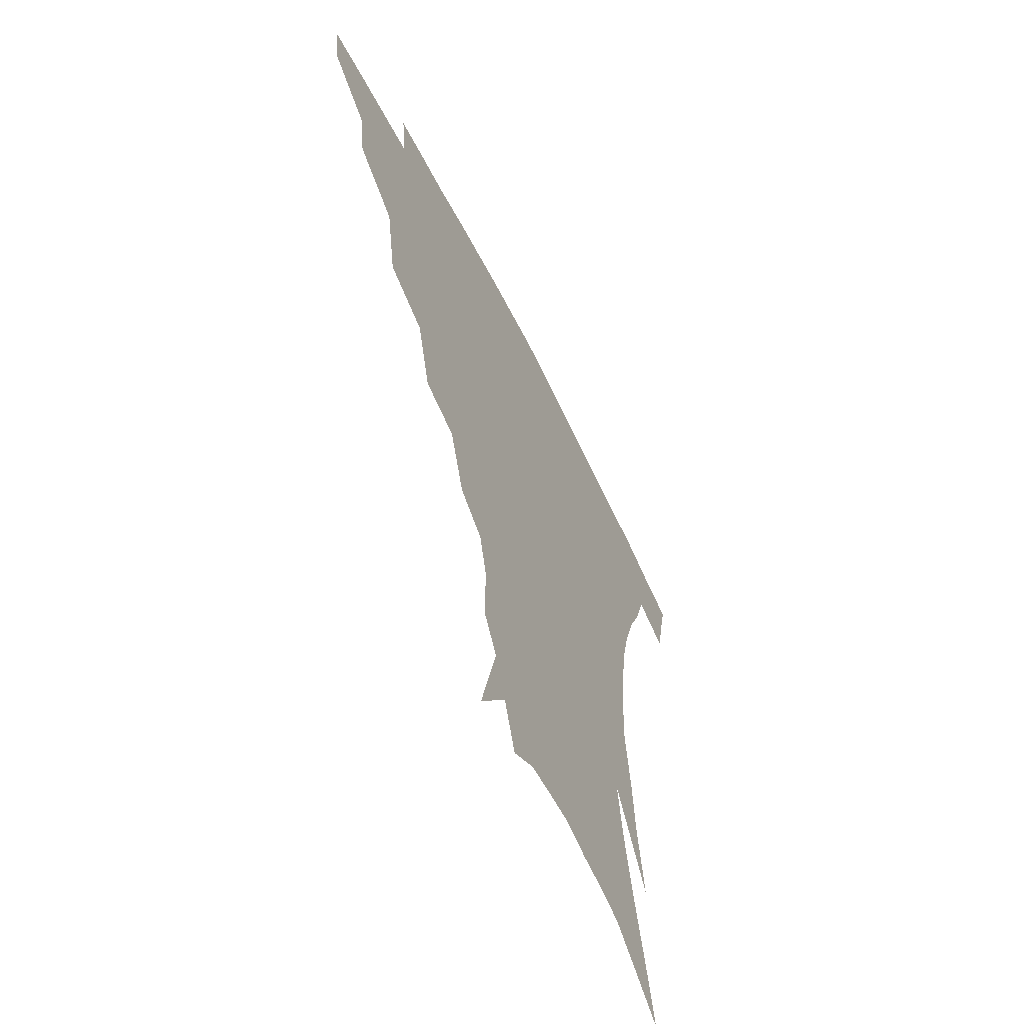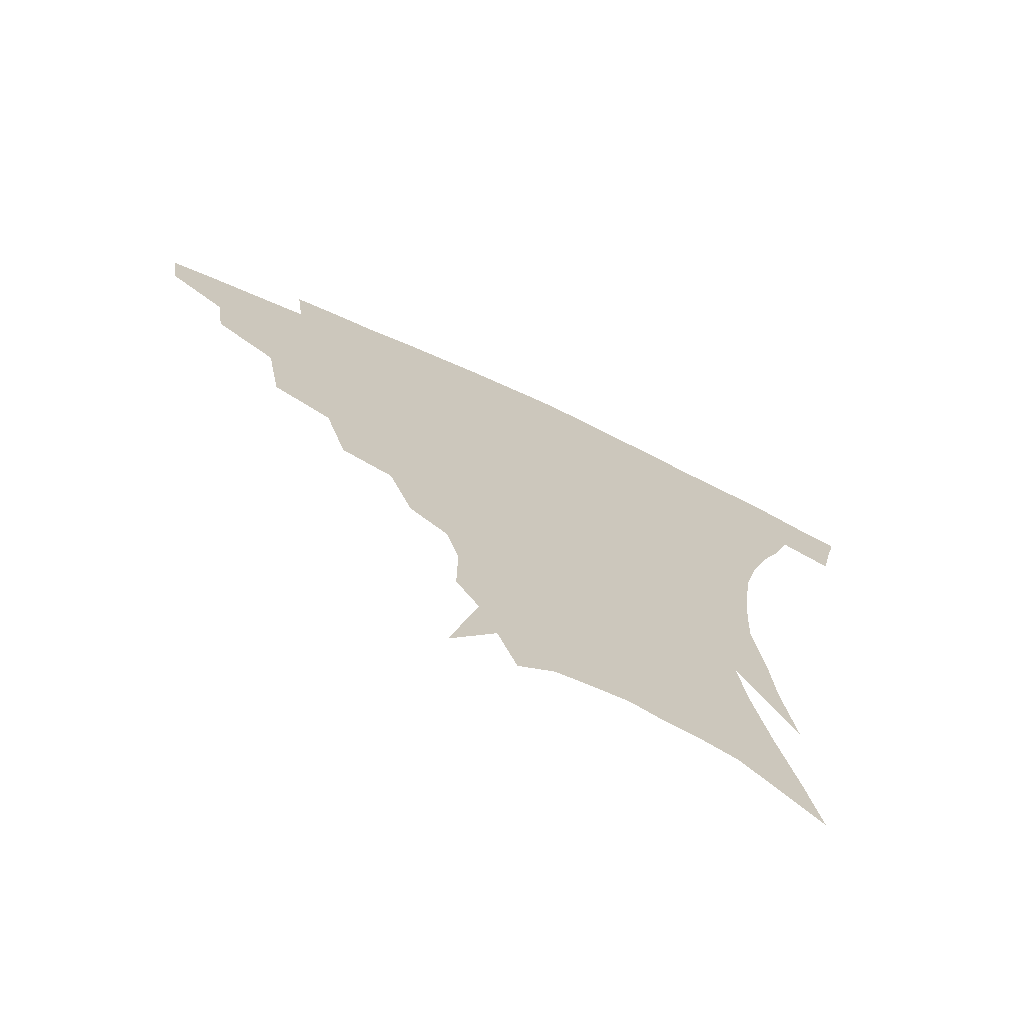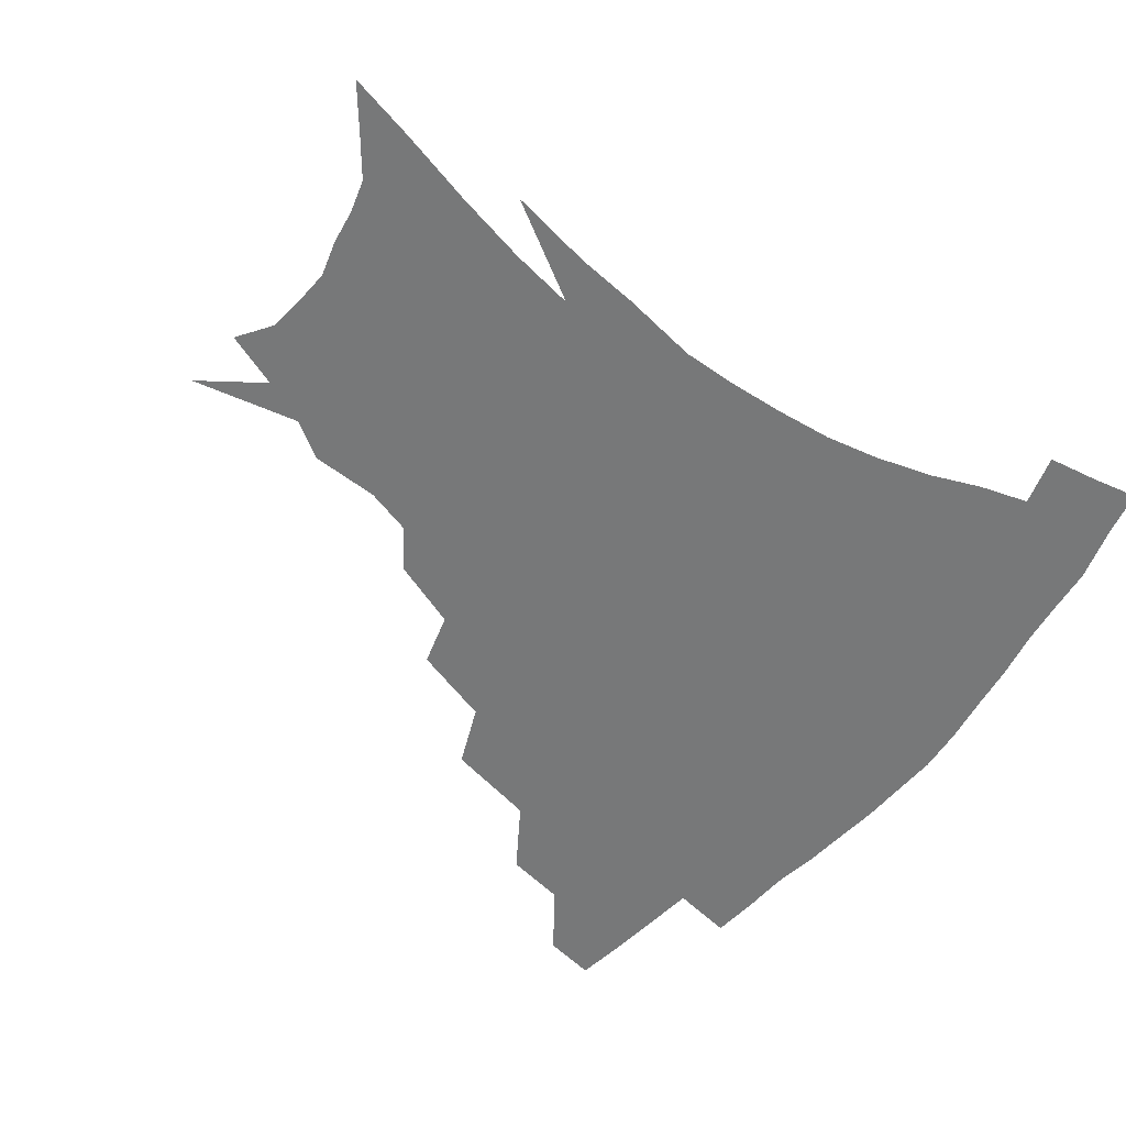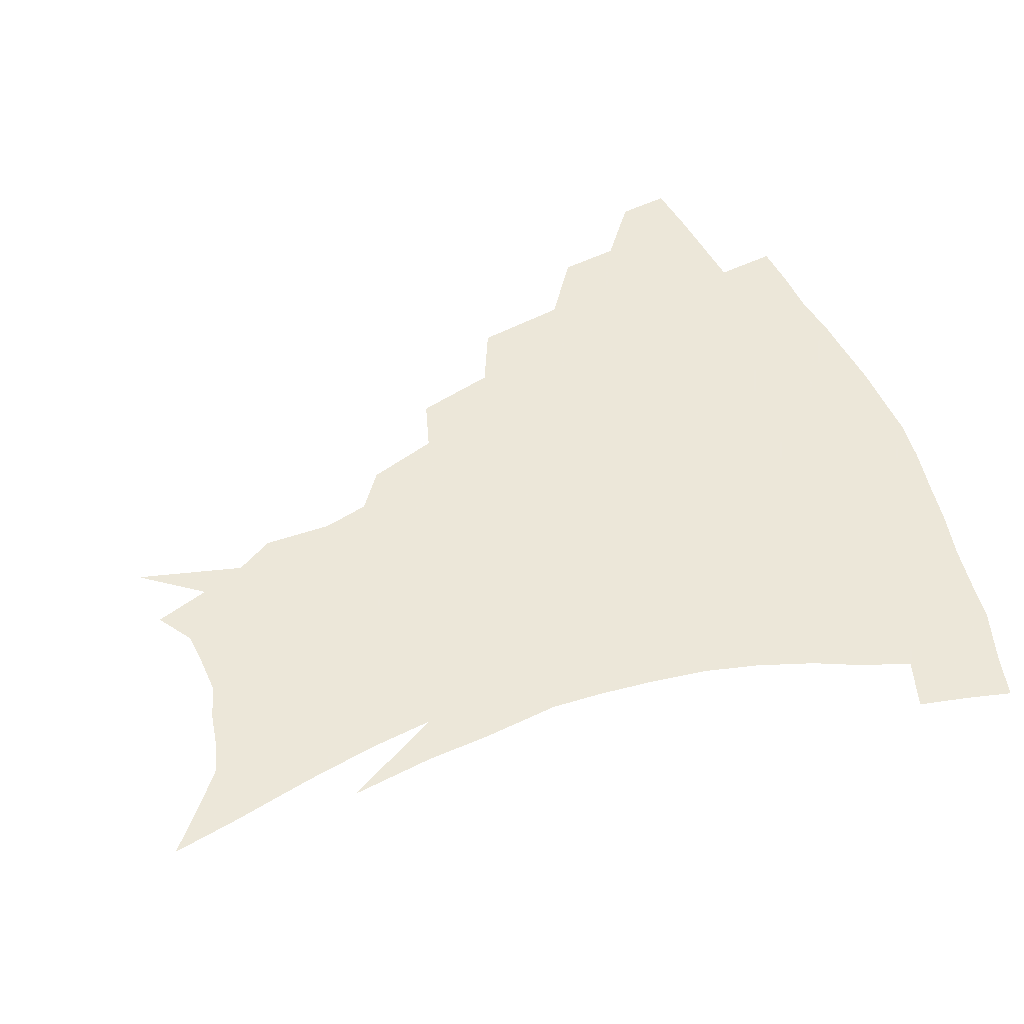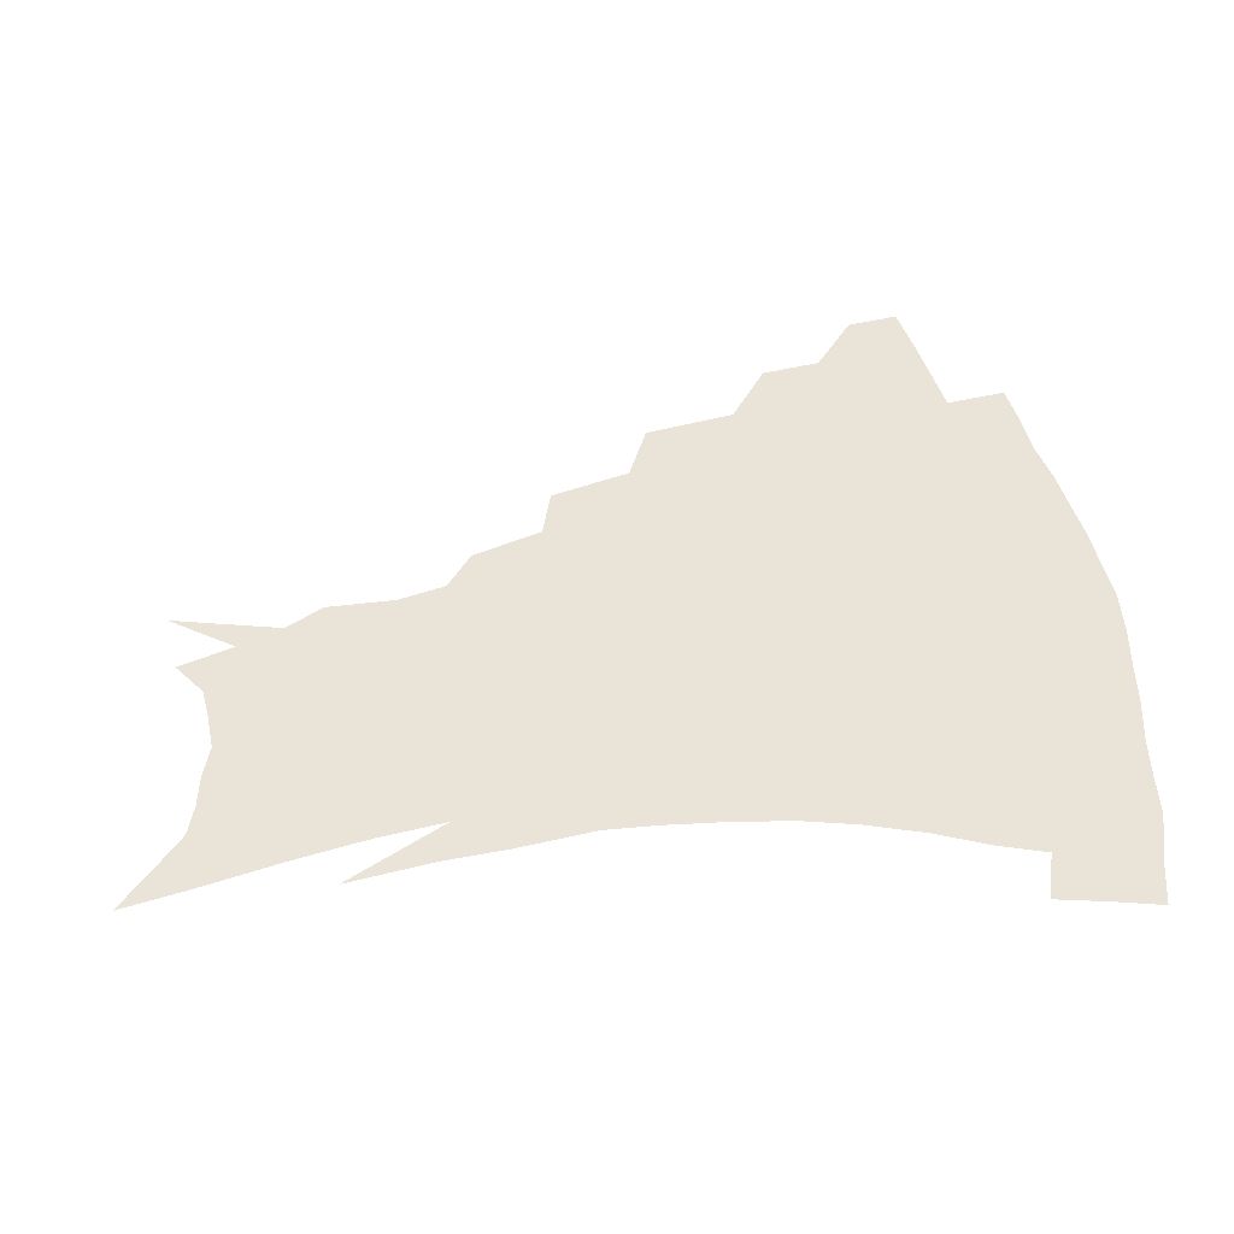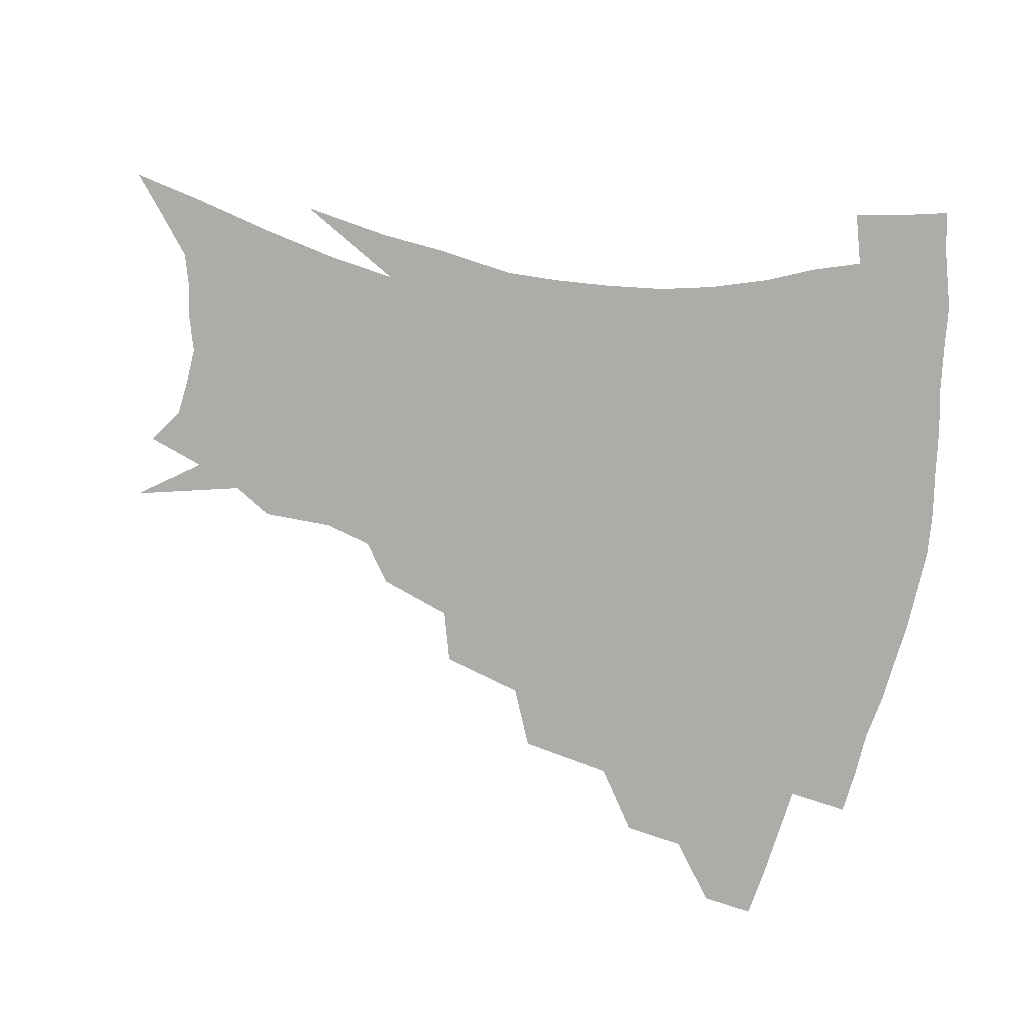
<metadata>
{"format":"obj","ext":"obj","renderer":"f3d","projection":"perspective","resolution":1024,"background":"white","views":[{"elev":-60.1,"azim":-63.7,"up":"+Y"},{"elev":-71.7,"azim":-24.8,"up":"+Y"},{"elev":-57.4,"azim":51.6,"up":"+Z"},{"elev":50.2,"azim":69.0,"up":"+Z"},{"elev":42.9,"azim":81.2,"up":"+Z"},{"elev":-77.0,"azim":78.9,"up":"+Z"}]}
</metadata>
<code>
v 455.1 337.4 0
v 452.9 354 0
v 476.7 303.9 0
v 474 323 0
v 471.8 339.9 0
v 469.2 356.3 0
v 501.5 261 0
v 496.5 290.2 0
v 493 309.9 0
v 490.2 326.6 0
v 487.6 342.3 0
v 485.7 358.1 0
v 527.5 226.9 0
v 520.5 252.6 0
v 514.4 273.2 0
v 510.9 297.9 0
v 508.1 314.5 0
v 505.4 329.4 0
v 503.3 344.5 0
v 501.2 359.8 0
v 498.8 379.3 0
v 551.7 199.4 0
v 544 222 0
v 536.7 239.3 0
v 532 267.1 0
v 527.8 284.2 0
v 524.8 301.1 0
v 522.3 317.3 0
v 520 332 0
v 518.1 346.3 0
v 515.9 361.3 0
v 513.4 380.6 0
v 567.9 153.6 0
v 568 175.4 0
v 564.1 190.5 0
v 557.9 212.7 0
v 551.9 234.3 0
v 547.4 256.6 0
v 544 275.7 0
v 541.3 291.5 0
v 538.6 305.2 0
v 536.2 319.5 0
v 534.2 333.6 0
v 532.6 348.2 0
v 530.3 364.1 0
v 528.2 381.3 0
v 566.6 107.6 0
v 575.2 141.6 0
v 576.3 164.7 0
v 574.7 184.9 0
v 570.3 204.2 0
v 565.6 220.5 0
v 561.1 243.6 0
v 558.2 263.4 0
v 555.7 280 0
v 553.7 294.2 0
v 552.5 309.1 0
v 550.6 322.3 0
v 548.6 335.7 0
v 547.4 349.7 0
v 545 365.4 0
v 542.5 383.6 0
v 580.9 127 0
v 584.1 149.4 0
v 584.3 176.3 0
v 581.6 193.3 0
v 577.8 211.5 0
v 574.2 230.7 0
v 570.9 249.2 0
v 569.2 270.1 0
v 567.1 281.9 0
v 566.2 297.5 0
v 565.3 311.3 0
v 564.4 324.2 0
v 564.5 337.4 0
v 561.5 351.4 0
v 559.7 365.7 0
v 556.7 384.8 0
v 587 109.4 0
v 591.9 136.9 0
v 593 159 0
v 591.8 180.2 0
v 589.1 200.8 0
v 586.1 218.1 0
v 583.2 239 0
v 581.3 254.8 0
v 579.8 272.7 0
v 578.8 285.3 0
v 578.6 300.5 0
v 577.7 312.6 0
v 577 324.6 0
v 577 338.3 0
v 575.1 352.3 0
v 573.7 365.9 0
v 570.5 386.2 0
v 598.1 116.9 0
v 601.1 140.6 0
v 601.1 163.6 0
v 599.6 183.3 0
v 597.2 202.1 0
v 594.7 220.7 0
v 592.7 239 0
v 591.2 258.6 0
v 590.5 273.4 0
v 590.2 287 0
v 590.3 301.9 0
v 589.7 313.2 0
v 589.8 325.9 0
v 590 338.9 0
v 588.5 353.1 0
v 587.1 367.7 0
v 584.6 386.5 0
v 609.2 118 0
v 610.2 143.4 0
v 609.3 164.2 0
v 607.5 186.3 0
v 605.3 206.1 0
v 603.4 223.6 0
v 602 243.8 0
v 601.3 258.7 0
v 601.1 272.6 0
v 601.3 288.5 0
v 601.7 302 0
v 602.4 314.6 0
v 602.4 326.5 0
v 602.6 339.1 0
v 601.9 353.3 0
v 601.1 368.1 0
v 598.5 387 0
v 620.8 118.5 0
v 619 145.2 0
v 617.5 165.5 0
v 615.4 188.3 0
v 613.7 206.5 0
v 612.1 225.1 0
v 611.3 243.7 0
v 611.1 258.4 0
v 611.6 274.5 0
v 612.2 288.8 0
v 613.1 301 0
v 614.4 314.9 0
v 615.3 327.1 0
v 615.4 339.8 0
v 615.3 353.2 0
v 615.9 366.8 0
v 613.1 385.5 0
v 632 115.1 0
v 628.1 143.5 0
v 625.7 165.8 0
v 623.4 189.1 0
v 622 207.3 0
v 621 224.6 0
v 620.4 242.3 0
v 620.9 256.6 0
v 621.7 272.4 0
v 622.7 286.4 0
v 624.3 300 0
v 625.9 313.3 0
v 627.8 326.6 0
v 629.3 338.6 0
v 630.1 351.3 0
v 631.2 363.9 0
v 628.2 382.9 0
v 642.8 113.3 0
v 637.6 140.6 0
v 634.1 164.7 0
v 631.7 186.8 0
v 630.5 205.2 0
v 630 221.7 0
v 629.9 237.8 0
v 630.3 254 0
v 631.3 271.2 0
v 632.9 284.2 0
v 635.2 299.8 0
v 637.6 312.5 0
v 639.8 325.1 0
v 641.9 337.3 0
v 643.9 349.7 0
v 644.5 362.9 0
v 642.8 380.7 0
v 653.1 110.1 0
v 648 134.3 0
v 643.3 160.1 0
v 640.6 181.8 0
v 639.3 200.4 0
v 639 217.1 0
v 639 233.2 0
v 639.6 249.5 0
v 640.6 268.1 0
v 642.7 282.9 0
v 645.3 296.1 0
v 648.5 310.9 0
v 651.5 323.1 0
v 654.5 335.6 0
v 657.2 347.9 0
v 657.9 361.6 0
v 657.7 377.5 0
v 665 100.5 0
v 659.7 124.3 0
v 653.9 151.2 0
v 650.9 172 0
v 648.9 192.1 0
v 648.3 210 0
v 648 227.7 0
v 648.4 245.1 0
v 649.7 262.3 0
v 651.9 278.4 0
v 655.1 295.4 0
v 658.9 306.9 0
v 662.9 320.5 0
v 666.4 332.8 0
v 670 345.9 0
v 671.1 360.9 0
v 672.1 375.4 0
v 677.2 90.31 0
v 672.8 111.5 0
v 666.8 137.2 0
v 662.1 160.5 0
v 659.2 181.3 0
v 658.1 200.9 0
v 657.3 219.6 0
v 657.9 235.4 0
v 658.8 253.5 0
v 660.8 271.3 0
v 663.8 288.7 0
v 668.5 301.1 0
v 673.7 316.8 0
v 678.4 330 0
v 682.2 343.4 0
v 684.8 358.2 0
v 686.1 373.8 0
v 677.1 149.6 0
v 673.1 176.7 0
v 671.6 196.5 0
v 668.5 221.5 0
v 669.2 237.9 0
v 670.8 255.6 0
v 673.2 274.4 0
v 677.3 291.5 0
v 683.3 309.6 0
v 689.9 324.4 0
v 695.1 339.8 0
v 699.7 354.3 0
v 703.6 368.5 0
v 711 335 0
v 714.3 350.7 0
v 717.8 365.1 0
f 4 5 1
f 1 5 2
f 5 6 2
f 8 9 3
f 3 9 4
f 9 10 4
f 4 10 5
f 10 11 5
f 5 11 6
f 11 12 6
f 14 15 7
f 7 15 8
f 15 16 8
f 8 16 9
f 16 17 9
f 9 17 10
f 17 18 10
f 10 18 11
f 18 19 11
f 11 19 12
f 19 20 12
f 23 24 13
f 13 24 14
f 24 25 14
f 14 25 15
f 25 26 15
f 15 26 16
f 26 27 16
f 16 27 17
f 27 28 17
f 17 28 18
f 28 29 18
f 18 29 19
f 29 30 19
f 19 30 20
f 30 31 20
f 20 31 21
f 31 32 21
f 35 36 22
f 22 36 23
f 36 37 23
f 23 37 24
f 37 38 24
f 24 38 25
f 38 39 25
f 25 39 26
f 39 40 26
f 26 40 27
f 40 41 27
f 27 41 28
f 41 42 28
f 28 42 29
f 42 43 29
f 29 43 30
f 43 44 30
f 30 44 31
f 44 45 31
f 31 45 32
f 45 46 32
f 48 49 33
f 33 49 34
f 49 50 34
f 34 50 35
f 50 51 35
f 35 51 36
f 51 52 36
f 36 52 37
f 52 53 37
f 37 53 38
f 53 54 38
f 38 54 39
f 54 55 39
f 39 55 40
f 55 56 40
f 40 56 41
f 56 57 41
f 41 57 42
f 57 58 42
f 42 58 43
f 58 59 43
f 43 59 44
f 59 60 44
f 44 60 45
f 60 61 45
f 45 61 46
f 61 62 46
f 47 63 48
f 63 64 48
f 48 64 49
f 64 65 49
f 49 65 50
f 65 66 50
f 50 66 51
f 66 67 51
f 51 67 52
f 67 68 52
f 52 68 53
f 68 69 53
f 53 69 54
f 69 70 54
f 54 70 55
f 70 71 55
f 55 71 56
f 71 72 56
f 56 72 57
f 72 73 57
f 57 73 58
f 73 74 58
f 58 74 59
f 74 75 59
f 59 75 60
f 75 76 60
f 60 76 61
f 76 77 61
f 61 77 62
f 77 78 62
f 79 80 63
f 63 80 64
f 80 81 64
f 64 81 65
f 81 82 65
f 65 82 66
f 82 83 66
f 66 83 67
f 83 84 67
f 67 84 68
f 84 85 68
f 68 85 69
f 85 86 69
f 69 86 70
f 86 87 70
f 70 87 71
f 87 88 71
f 71 88 72
f 88 89 72
f 72 89 73
f 89 90 73
f 73 90 74
f 90 91 74
f 74 91 75
f 91 92 75
f 75 92 76
f 92 93 76
f 76 93 77
f 93 94 77
f 77 94 78
f 94 95 78
f 79 96 80
f 96 97 80
f 80 97 81
f 97 98 81
f 81 98 82
f 98 99 82
f 82 99 83
f 99 100 83
f 83 100 84
f 100 101 84
f 84 101 85
f 101 102 85
f 85 102 86
f 102 103 86
f 86 103 87
f 103 104 87
f 87 104 88
f 104 105 88
f 88 105 89
f 105 106 89
f 89 106 90
f 106 107 90
f 90 107 91
f 107 108 91
f 91 108 92
f 108 109 92
f 92 109 93
f 109 110 93
f 93 110 94
f 110 111 94
f 94 111 95
f 111 112 95
f 96 113 97
f 113 114 97
f 97 114 98
f 114 115 98
f 98 115 99
f 115 116 99
f 99 116 100
f 116 117 100
f 100 117 101
f 117 118 101
f 101 118 102
f 118 119 102
f 102 119 103
f 119 120 103
f 103 120 104
f 120 121 104
f 104 121 105
f 121 122 105
f 105 122 106
f 122 123 106
f 106 123 107
f 123 124 107
f 107 124 108
f 124 125 108
f 108 125 109
f 125 126 109
f 109 126 110
f 126 127 110
f 110 127 111
f 127 128 111
f 111 128 112
f 128 129 112
f 113 130 114
f 130 131 114
f 114 131 115
f 131 132 115
f 115 132 116
f 132 133 116
f 116 133 117
f 133 134 117
f 117 134 118
f 134 135 118
f 118 135 119
f 135 136 119
f 119 136 120
f 136 137 120
f 120 137 121
f 137 138 121
f 121 138 122
f 138 139 122
f 122 139 123
f 139 140 123
f 123 140 124
f 140 141 124
f 124 141 125
f 141 142 125
f 125 142 126
f 142 143 126
f 126 143 127
f 143 144 127
f 127 144 128
f 144 145 128
f 128 145 129
f 145 146 129
f 130 147 131
f 147 148 131
f 131 148 132
f 148 149 132
f 132 149 133
f 149 150 133
f 133 150 134
f 150 151 134
f 134 151 135
f 151 152 135
f 135 152 136
f 152 153 136
f 136 153 137
f 153 154 137
f 137 154 138
f 154 155 138
f 138 155 139
f 155 156 139
f 139 156 140
f 156 157 140
f 140 157 141
f 157 158 141
f 141 158 142
f 158 159 142
f 142 159 143
f 159 160 143
f 143 160 144
f 160 161 144
f 144 161 145
f 161 162 145
f 145 162 146
f 162 163 146
f 147 164 148
f 164 165 148
f 148 165 149
f 165 166 149
f 149 166 150
f 166 167 150
f 150 167 151
f 167 168 151
f 151 168 152
f 168 169 152
f 152 169 153
f 169 170 153
f 153 170 154
f 170 171 154
f 154 171 155
f 171 172 155
f 155 172 156
f 172 173 156
f 156 173 157
f 173 174 157
f 157 174 158
f 174 175 158
f 158 175 159
f 175 176 159
f 159 176 160
f 176 177 160
f 160 177 161
f 177 178 161
f 161 178 162
f 178 179 162
f 162 179 163
f 179 180 163
f 164 181 165
f 181 182 165
f 165 182 166
f 182 183 166
f 166 183 167
f 183 184 167
f 167 184 168
f 184 185 168
f 168 185 169
f 185 186 169
f 169 186 170
f 186 187 170
f 170 187 171
f 187 188 171
f 171 188 172
f 188 189 172
f 172 189 173
f 189 190 173
f 173 190 174
f 190 191 174
f 174 191 175
f 191 192 175
f 175 192 176
f 192 193 176
f 176 193 177
f 193 194 177
f 177 194 178
f 194 195 178
f 178 195 179
f 195 196 179
f 179 196 180
f 196 197 180
f 181 198 182
f 198 199 182
f 182 199 183
f 199 200 183
f 183 200 184
f 200 201 184
f 184 201 185
f 201 202 185
f 185 202 186
f 202 203 186
f 186 203 187
f 203 204 187
f 187 204 188
f 204 205 188
f 188 205 189
f 205 206 189
f 189 206 190
f 206 207 190
f 190 207 191
f 207 208 191
f 191 208 192
f 208 209 192
f 192 209 193
f 209 210 193
f 193 210 194
f 210 211 194
f 194 211 195
f 211 212 195
f 195 212 196
f 212 213 196
f 196 213 197
f 213 214 197
f 198 215 199
f 215 216 199
f 199 216 200
f 216 217 200
f 200 217 201
f 217 218 201
f 201 218 202
f 218 219 202
f 202 219 203
f 219 220 203
f 203 220 204
f 220 221 204
f 204 221 205
f 221 222 205
f 205 222 206
f 222 223 206
f 206 223 207
f 223 224 207
f 207 224 208
f 224 225 208
f 208 225 209
f 225 226 209
f 209 226 210
f 226 227 210
f 210 227 211
f 227 228 211
f 211 228 212
f 228 229 212
f 212 229 213
f 229 230 213
f 213 230 214
f 230 231 214
f 219 232 220
f 232 233 220
f 220 233 221
f 233 234 221
f 221 234 222
f 234 235 222
f 222 235 223
f 235 236 223
f 223 236 224
f 236 237 224
f 224 237 225
f 237 238 225
f 225 238 226
f 238 239 226
f 226 239 227
f 239 240 227
f 227 240 228
f 240 241 228
f 228 241 229
f 241 242 229
f 229 242 230
f 242 243 230
f 230 243 231
f 243 244 231
f 242 245 243
f 245 246 243
f 243 246 244
f 246 247 244

</code>
